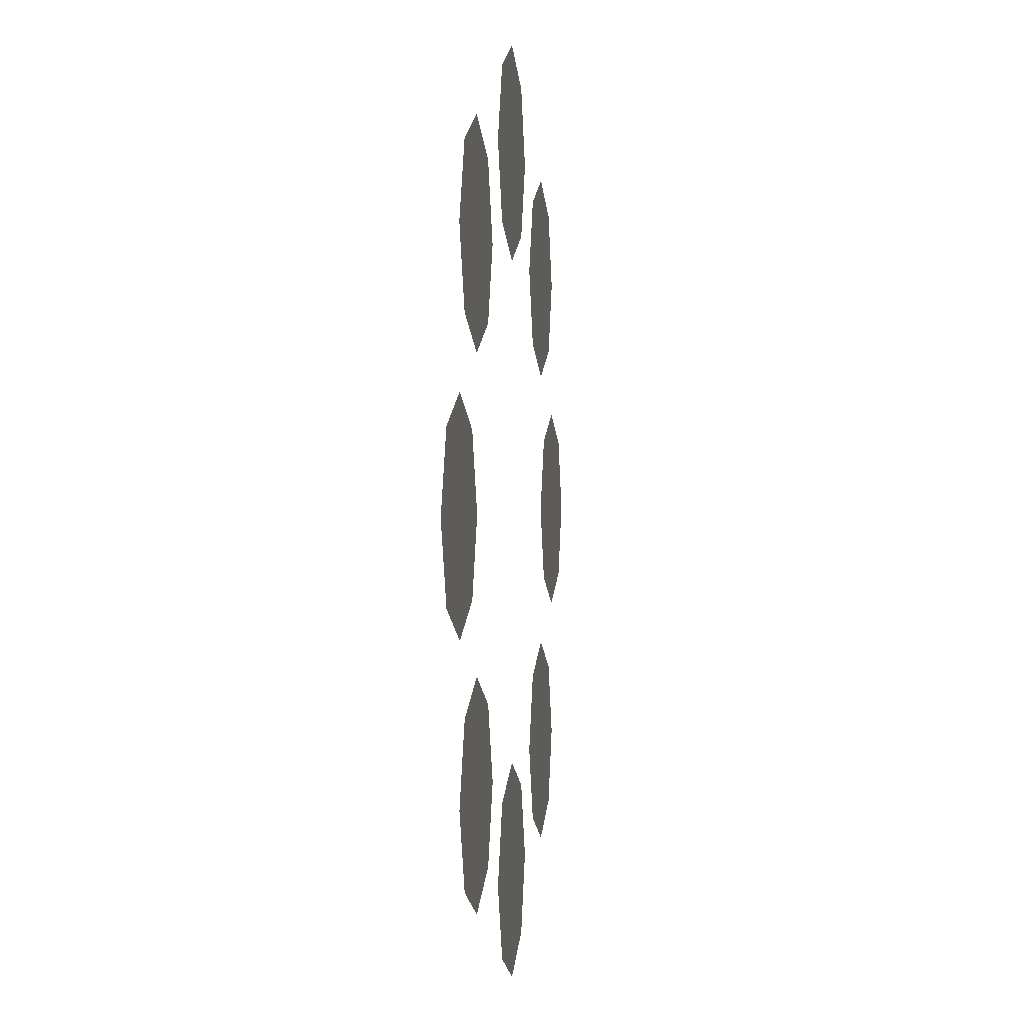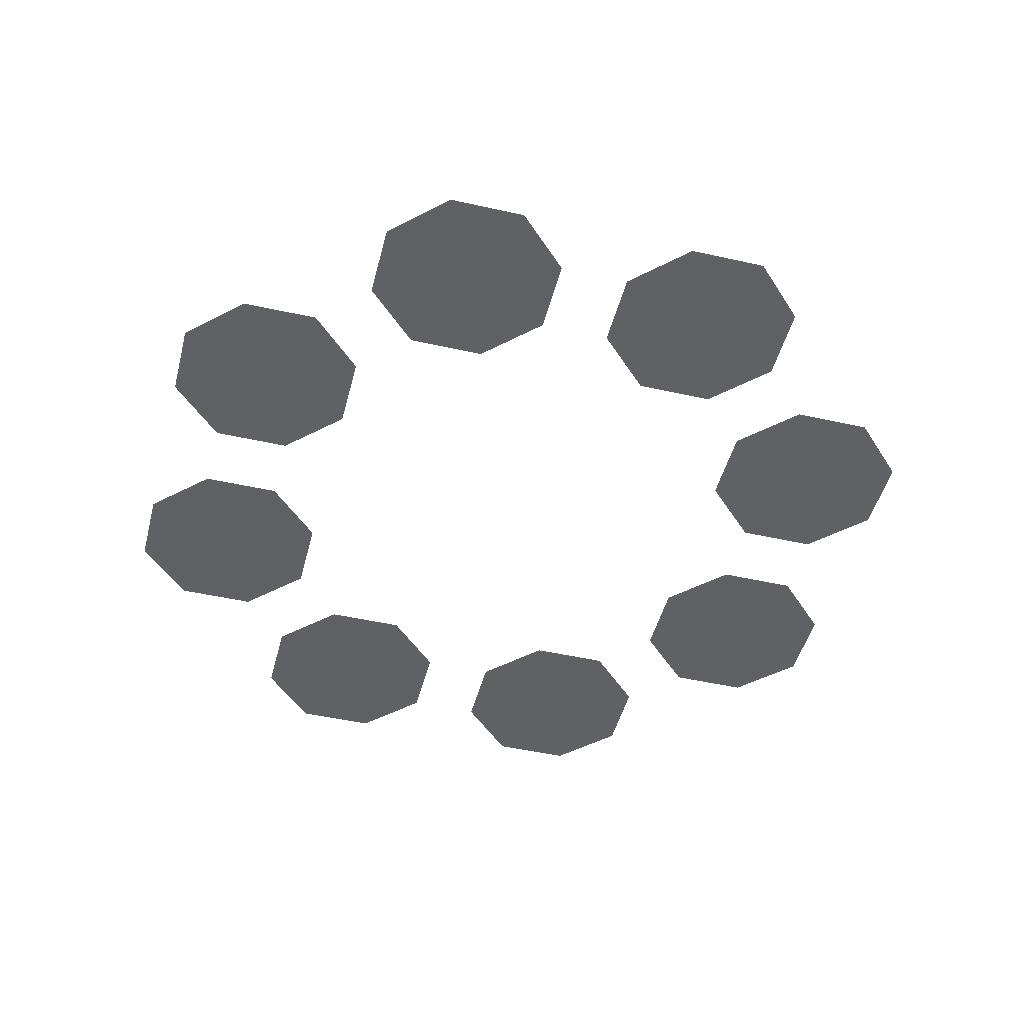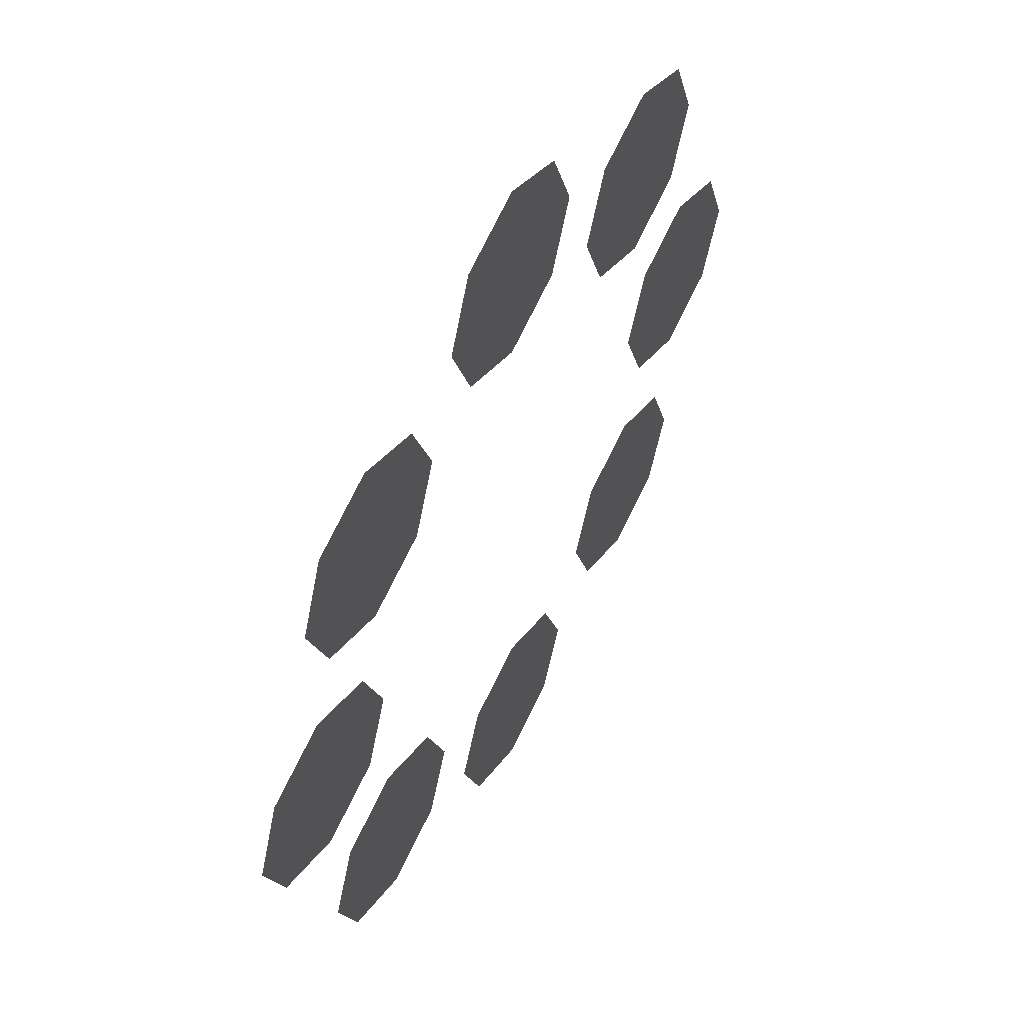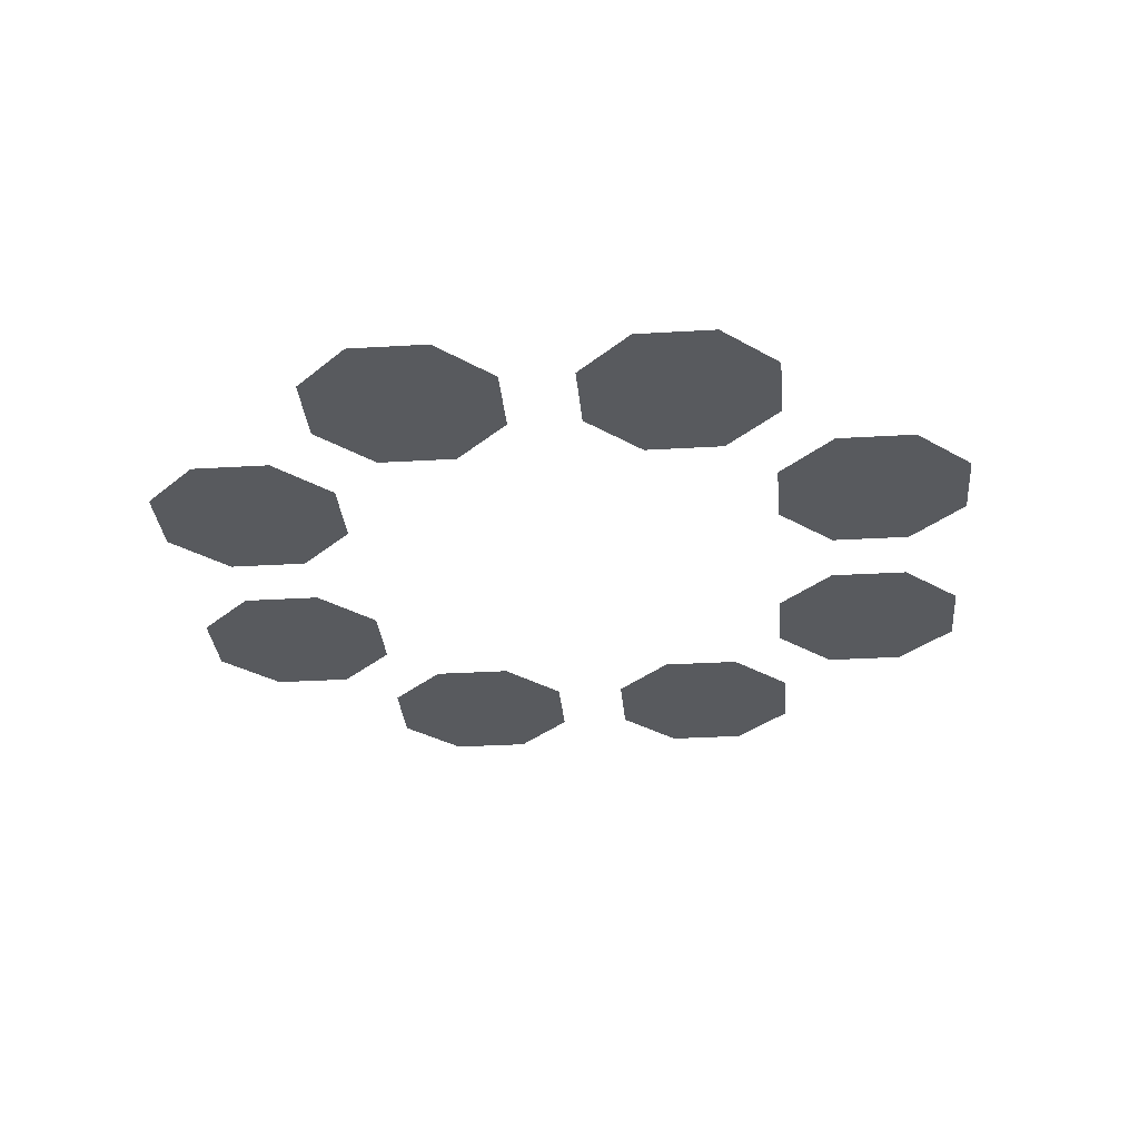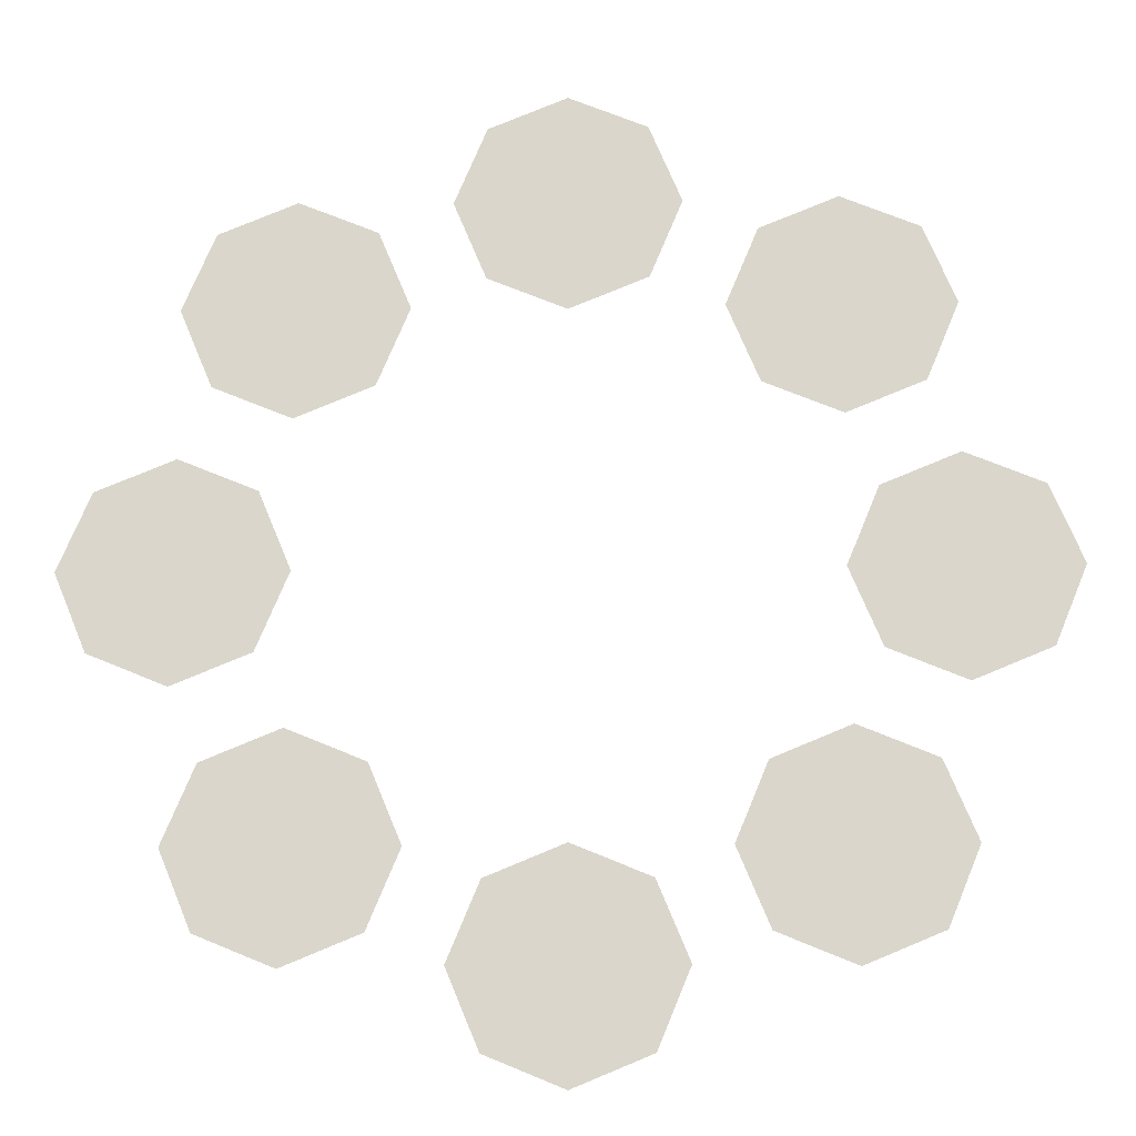
<metadata>
{"format":"obj","ext":"obj","renderer":"f3d","projection":"perspective","resolution":1024,"background":"white","views":[{"elev":0.6,"azim":-82.8,"up":"+Z"},{"elev":-47.1,"azim":98.2,"up":"+Y"},{"elev":54.1,"azim":-60.9,"up":"+Z"},{"elev":-30.6,"azim":27.4,"up":"+Y"},{"elev":-16.7,"azim":-178.2,"up":"+Z"}]}
</metadata>
<code>
o Cylinder_Cylinder.001
v 1 0 -0.3
v 1.212 0 -0.2121
v 1.3 0 0
v 1.212 0 0.2121
v 1 0 0.3
v 0.7879 0 0.2121
v 0.7 0 -0
v 0.7879 0 -0.2121
v -0.3 0 -1
v -0.2121 0 -1.212
v 0 0 -1.3
v 0.2121 0 -1.212
v 0.3 0 -1
v 0.2121 0 -0.7879
v 0 0 -0.7
v -0.2121 0 -0.7879
v -1 0 0.3
v -1.212 0 0.2121
v -1.3 0 -0
v -1.212 0 -0.2121
v -1 0 -0.3
v -0.7879 0 -0.2121
v -0.7 0 -0
v -0.7879 0 0.2121
v 0.3 0 1
v 0.2121 0 1.212
v -1e-06 0 1.3
v -0.2121 0 1.212
v -0.3 0 1
v -0.2121 0 0.7879
v -0 0 0.7
v 0.2121 0 0.7879
v 0.495 0 -0.9192
v 0.7071 0 -1.007
v 0.9192 0 -0.9192
v 1.007 0 -0.7071
v 0.9192 0 -0.495
v 0.7071 0 -0.4071
v 0.495 0 -0.495
v 0.4071 0 -0.7071
v -0.9192 0 -0.495
v -1.007 0 -0.7071
v -0.9192 0 -0.9192
v -0.7071 0 -1.007
v -0.495 0 -0.9192
v -0.4071 0 -0.7071
v -0.495 0 -0.495
v -0.7071 0 -0.4071
v -0.495 0 0.9192
v -0.7071 0 1.007
v -0.9192 0 0.9192
v -1.007 0 0.7071
v -0.9192 0 0.495
v -0.7071 0 0.4071
v -0.495 0 0.495
v -0.4071 0 0.7071
v 0.9192 0 0.495
v 1.007 0 0.7071
v 0.9192 0 0.9192
v 0.7071 0 1.007
v 0.495 0 0.9192
v 0.4071 0 0.7071
v 0.495 0 0.495
v 0.7071 0 0.4071
f 2 1 8
f 14 10 9
f 22 18 17
f 30 29 25
f 36 33 40
f 46 42 41
f 49 56 55
f 57 64 63
f 4 3 2
f 6 5 4
f 8 7 6
f 12 11 10
f 6 4 2
f 2 8 6
f 14 13 12
f 14 9 15
f 22 21 20
f 14 12 10
f 9 16 15
f 20 19 18
f 22 17 23
f 28 26 29
f 22 20 18
f 17 24 23
f 28 27 26
f 30 25 31
f 38 37 36
f 29 26 25
f 25 32 31
f 36 35 34
f 40 39 38
f 38 36 40
f 34 33 36
f 46 45 44
f 44 43 42
f 48 47 46
f 48 46 41
f 46 44 42
f 54 53 52
f 52 51 50
f 54 49 55
f 62 61 60
f 50 49 52
f 49 54 52
f 60 59 58
f 62 57 63
f 57 62 60
f 58 57 60

</code>
